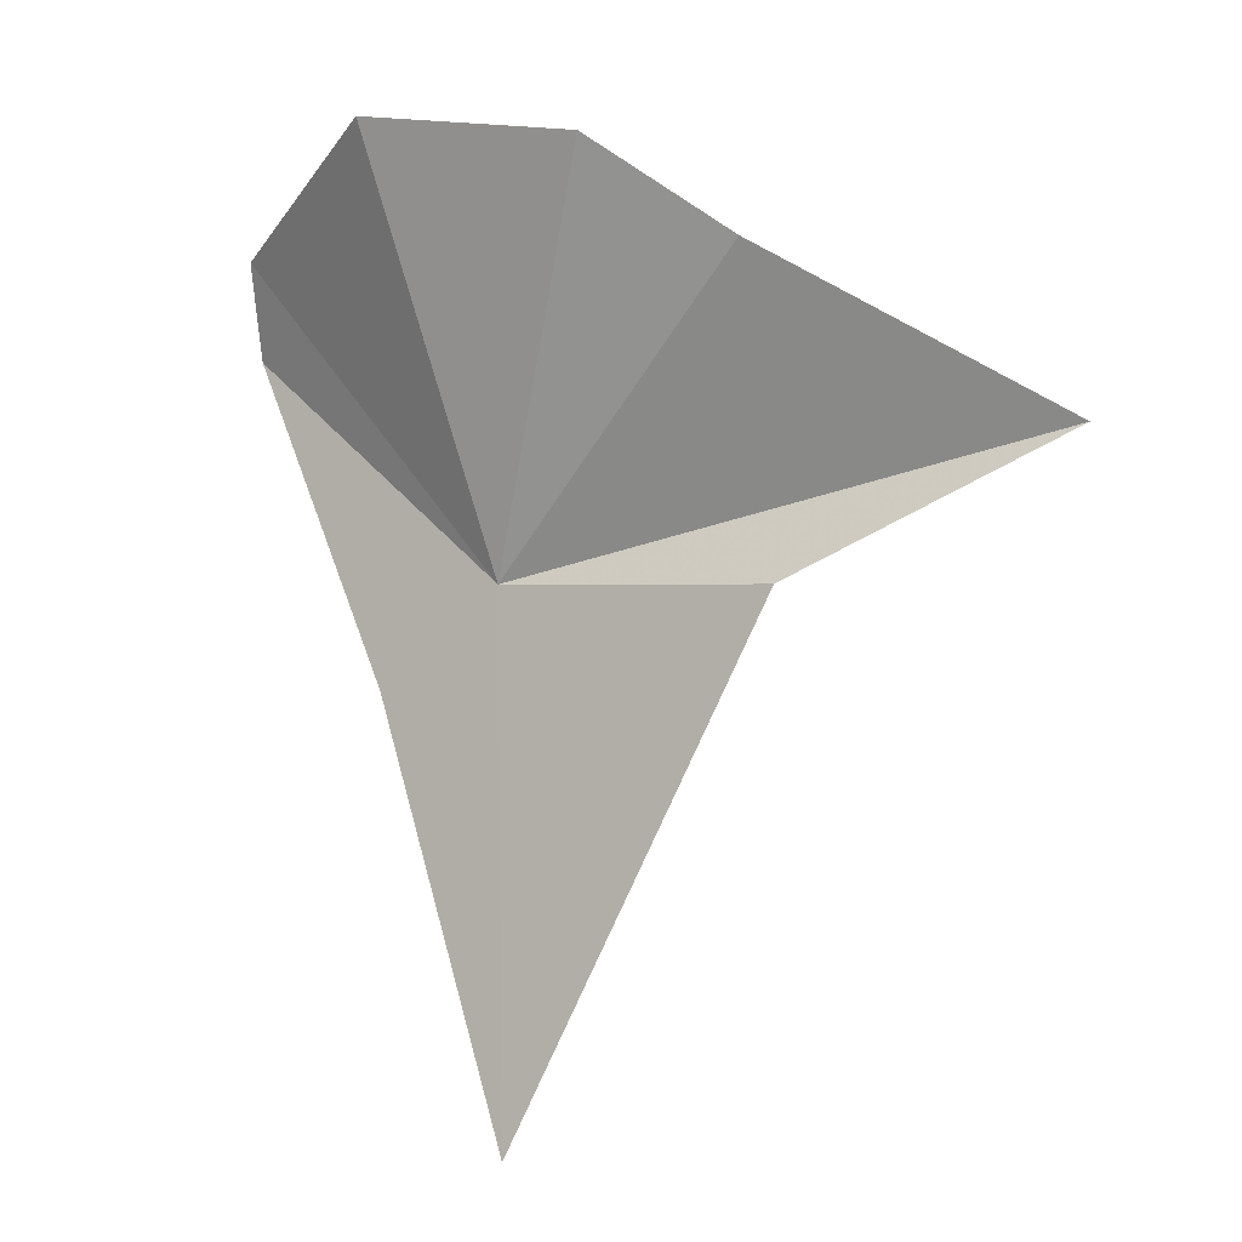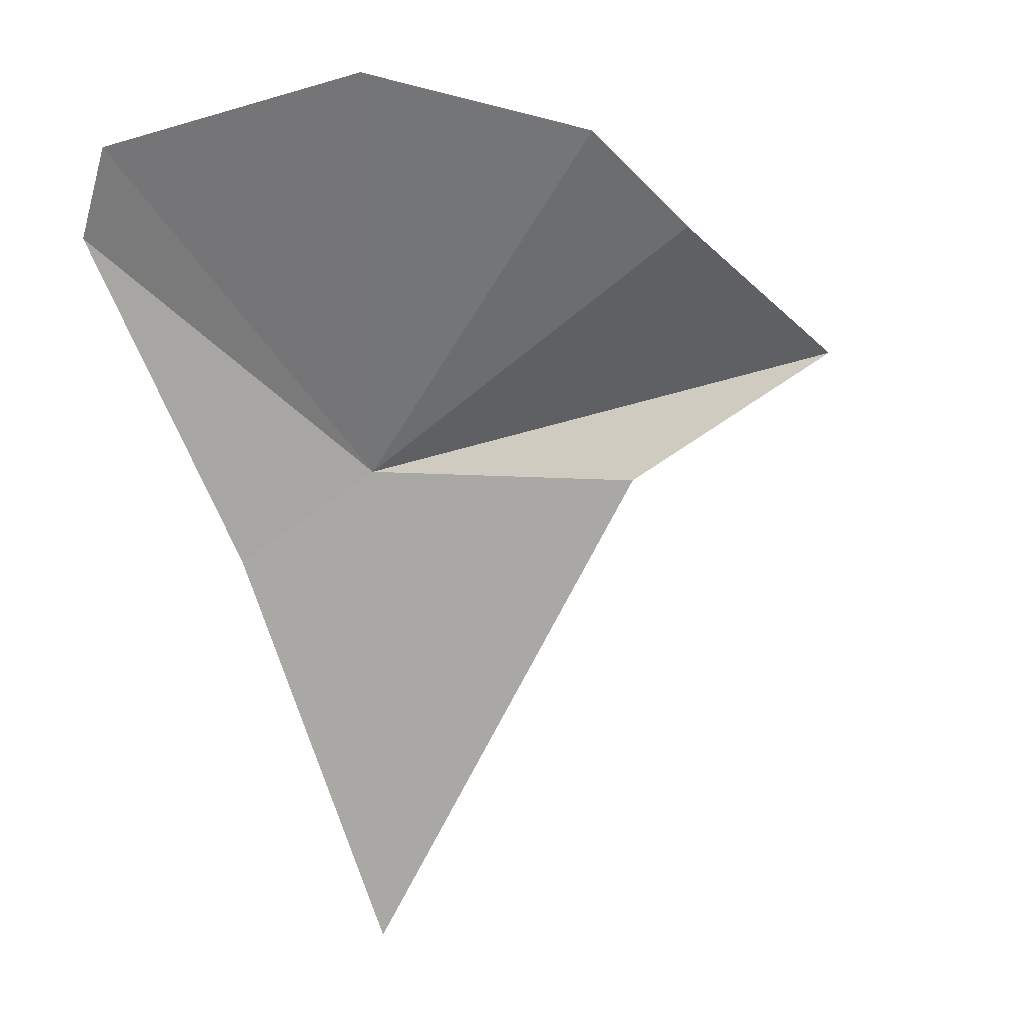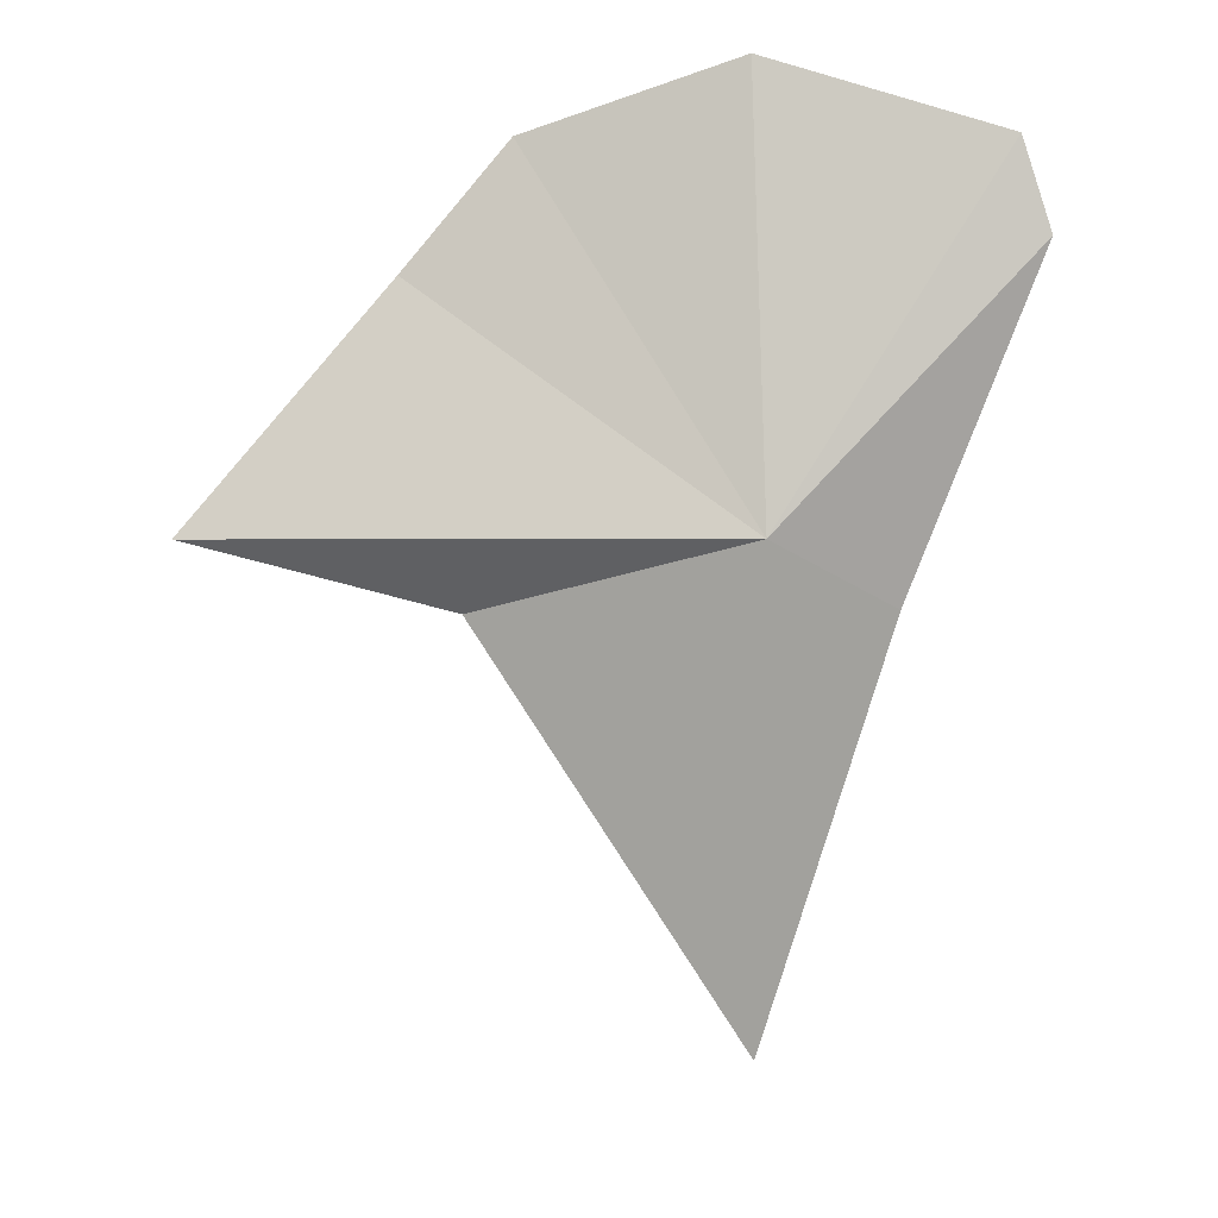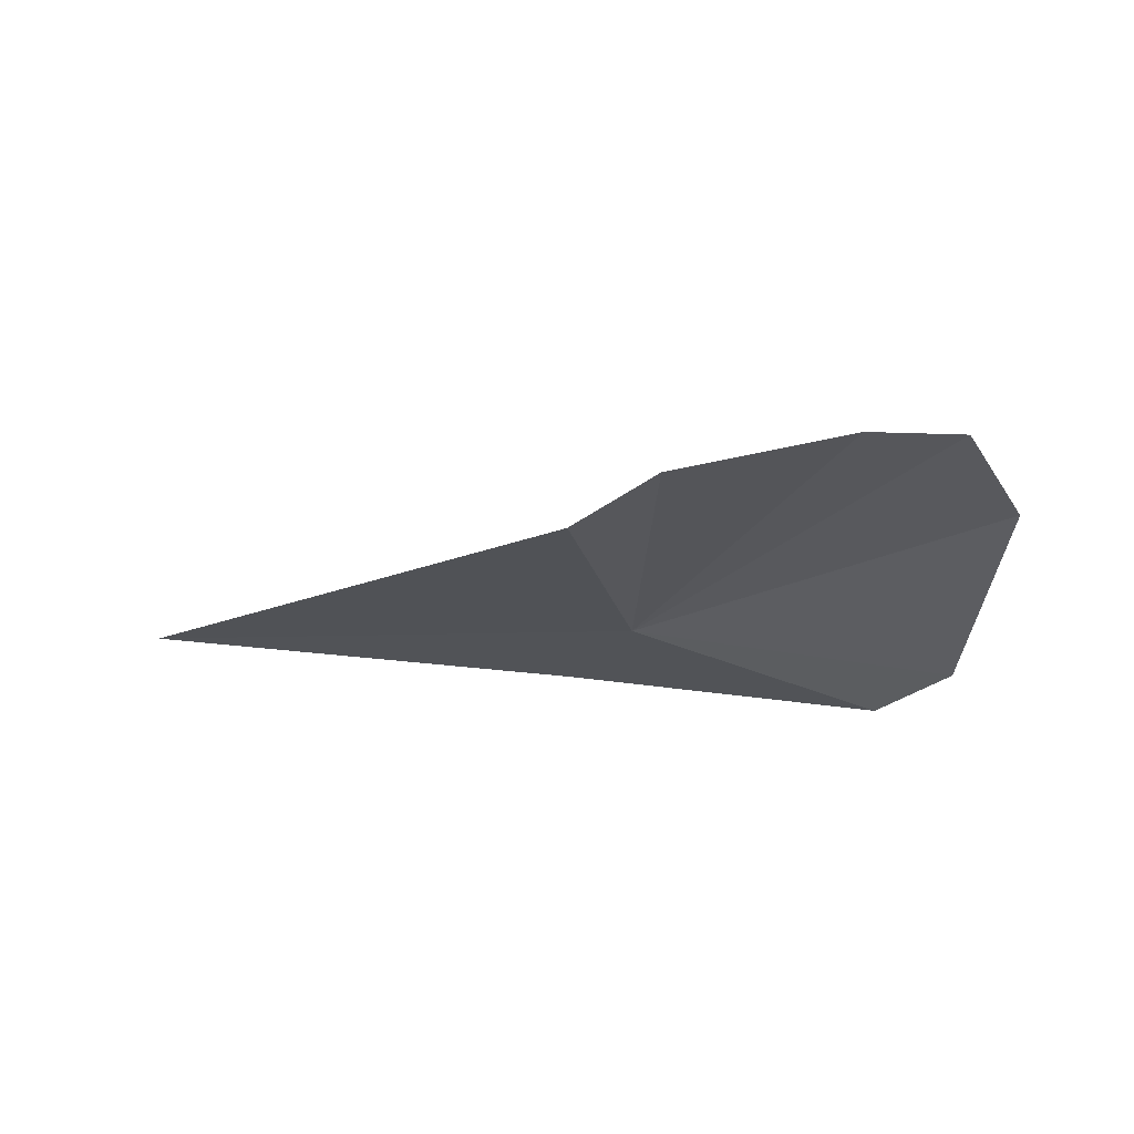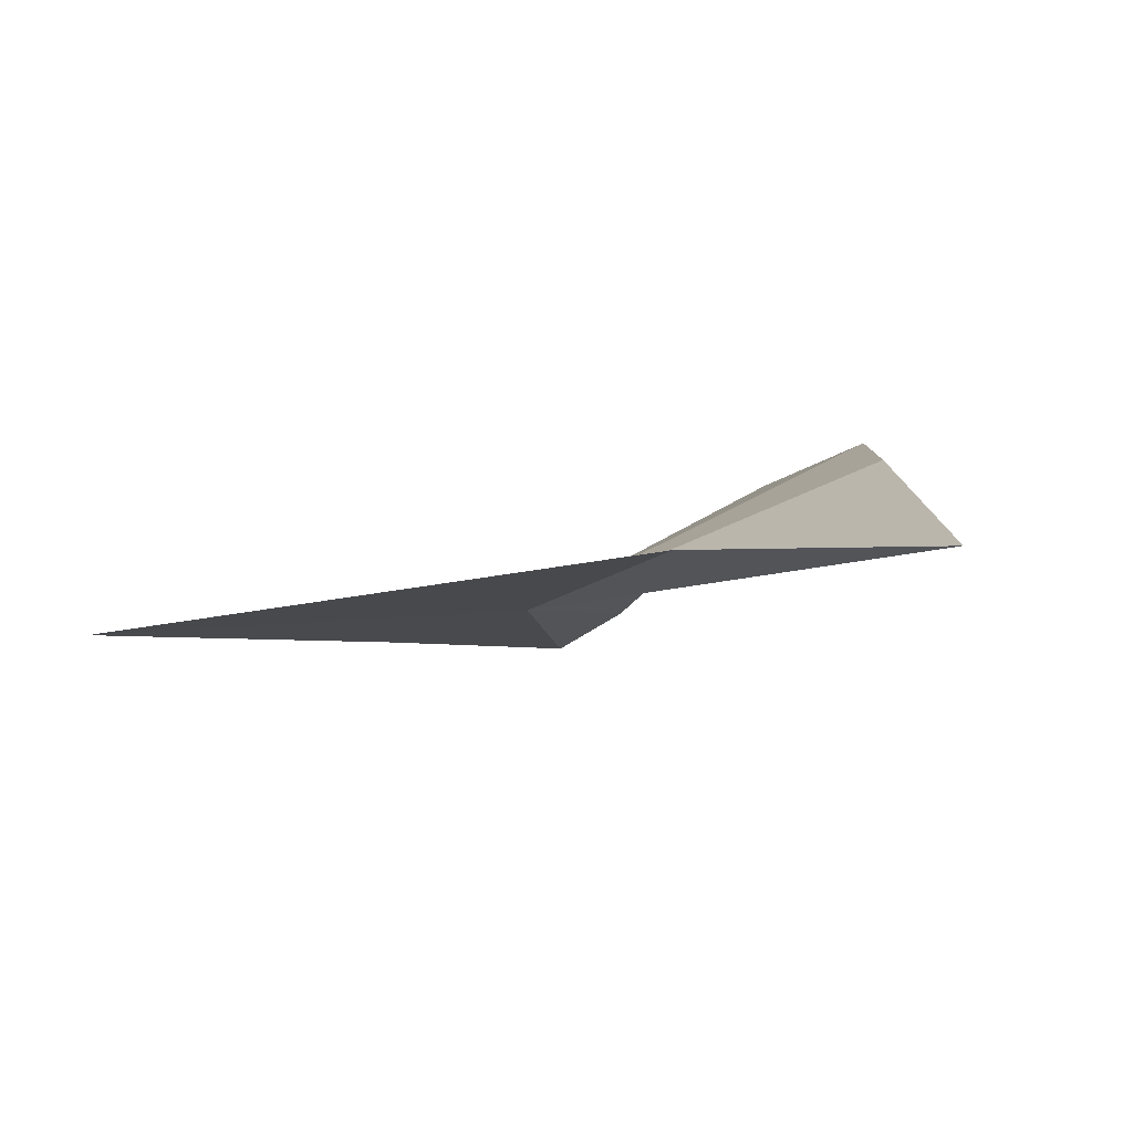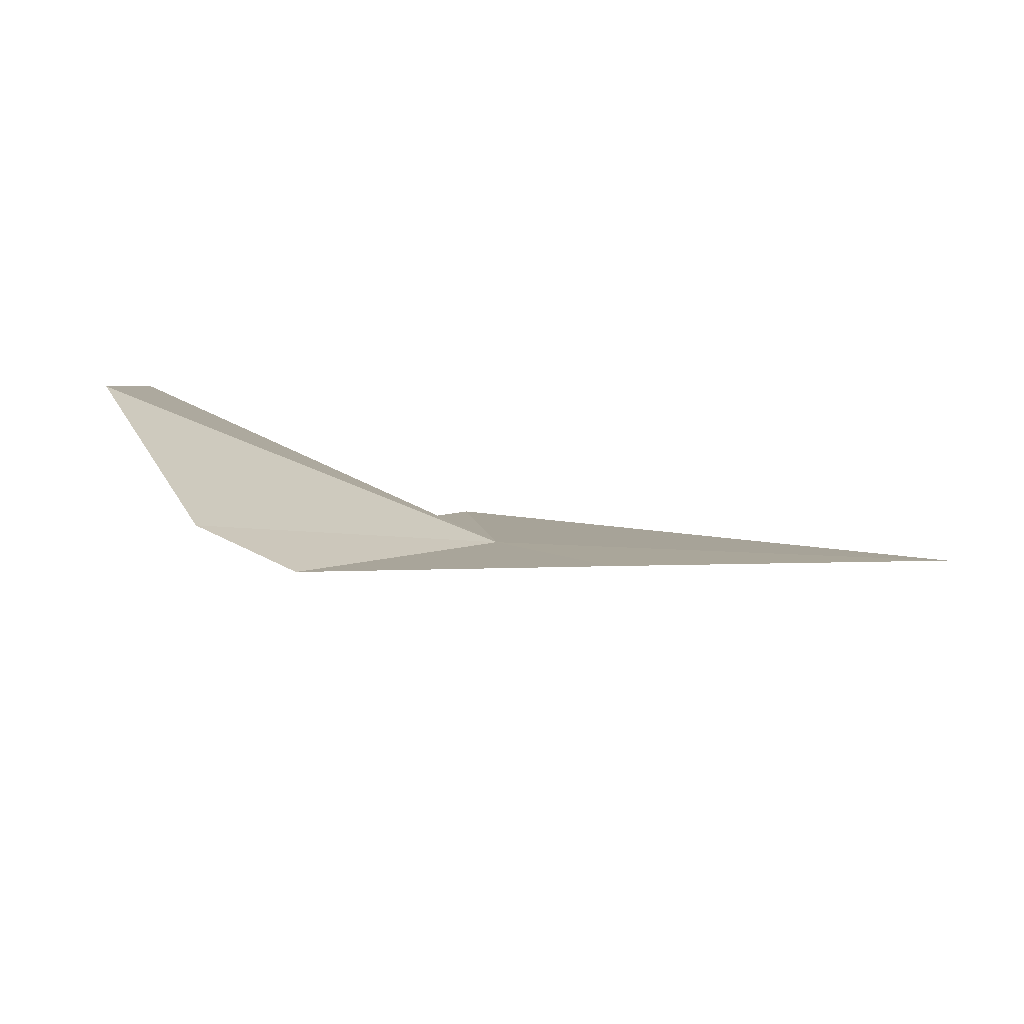
<metadata>
{"format":"obj","ext":"obj","renderer":"f3d","projection":"perspective","resolution":1024,"background":"white","views":[{"elev":-10.1,"azim":20.2,"up":"+Y"},{"elev":12.9,"azim":-35.7,"up":"+Y"},{"elev":17.7,"azim":140.8,"up":"+Y"},{"elev":-6.4,"azim":97.5,"up":"+Z"},{"elev":2.7,"azim":53.3,"up":"+Z"},{"elev":-8.4,"azim":-104.0,"up":"+Z"}]}
</metadata>
<code>
v -8.804 -8.708 4.71
v -8.519 -8.457 4.872
v -8.242 -8.624 4.795
v -8.518 -8.74 4.785
v -9.087 -8.454 4.638
v -8.939 -8.793 4.671
v -9.082 -8.364 4.678
v -8.893 -8.293 4.839
v -8.658 -8.353 4.89
v -8.797 -9.226 4.707
f 1 3 2
f 1 4 3
f 1 5 6
f 1 7 5
f 1 8 7
f 1 9 8
f 1 2 9
f 1 10 4
f 1 6 10

</code>
